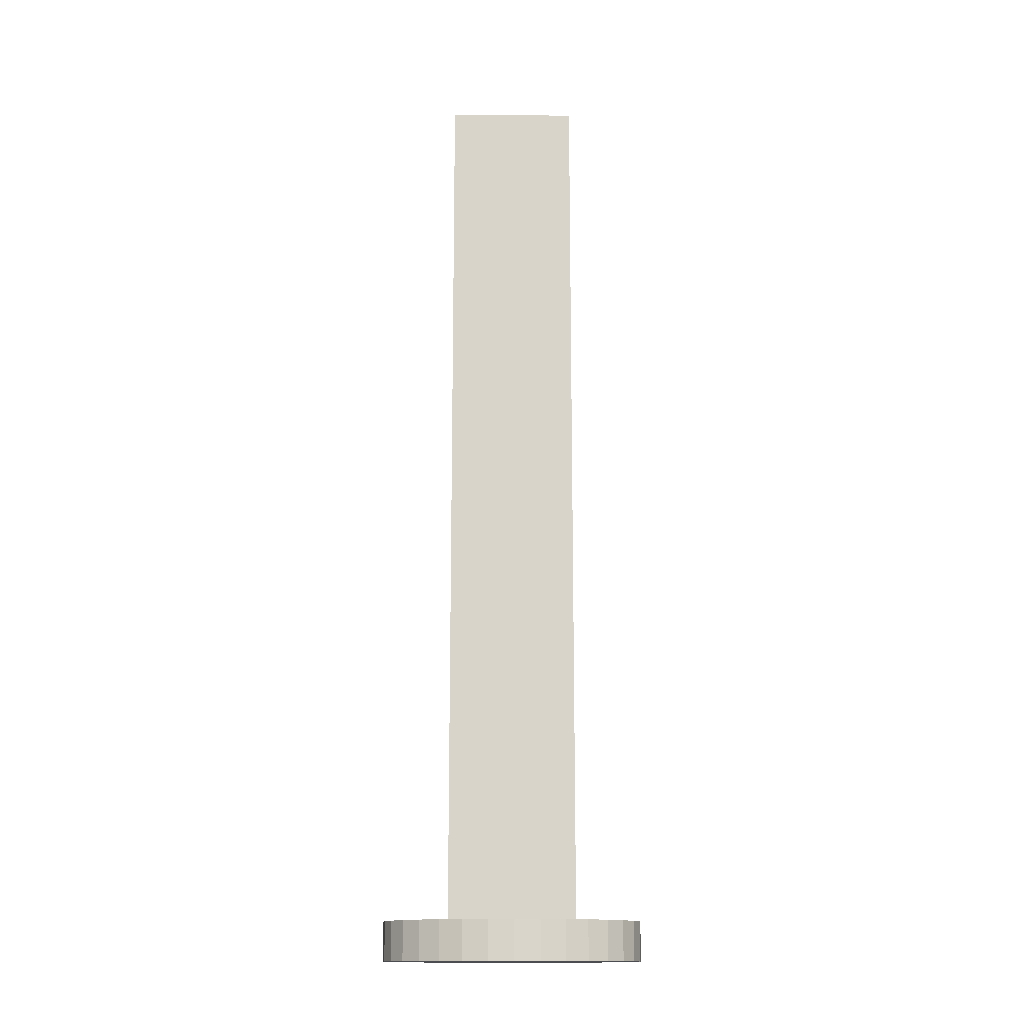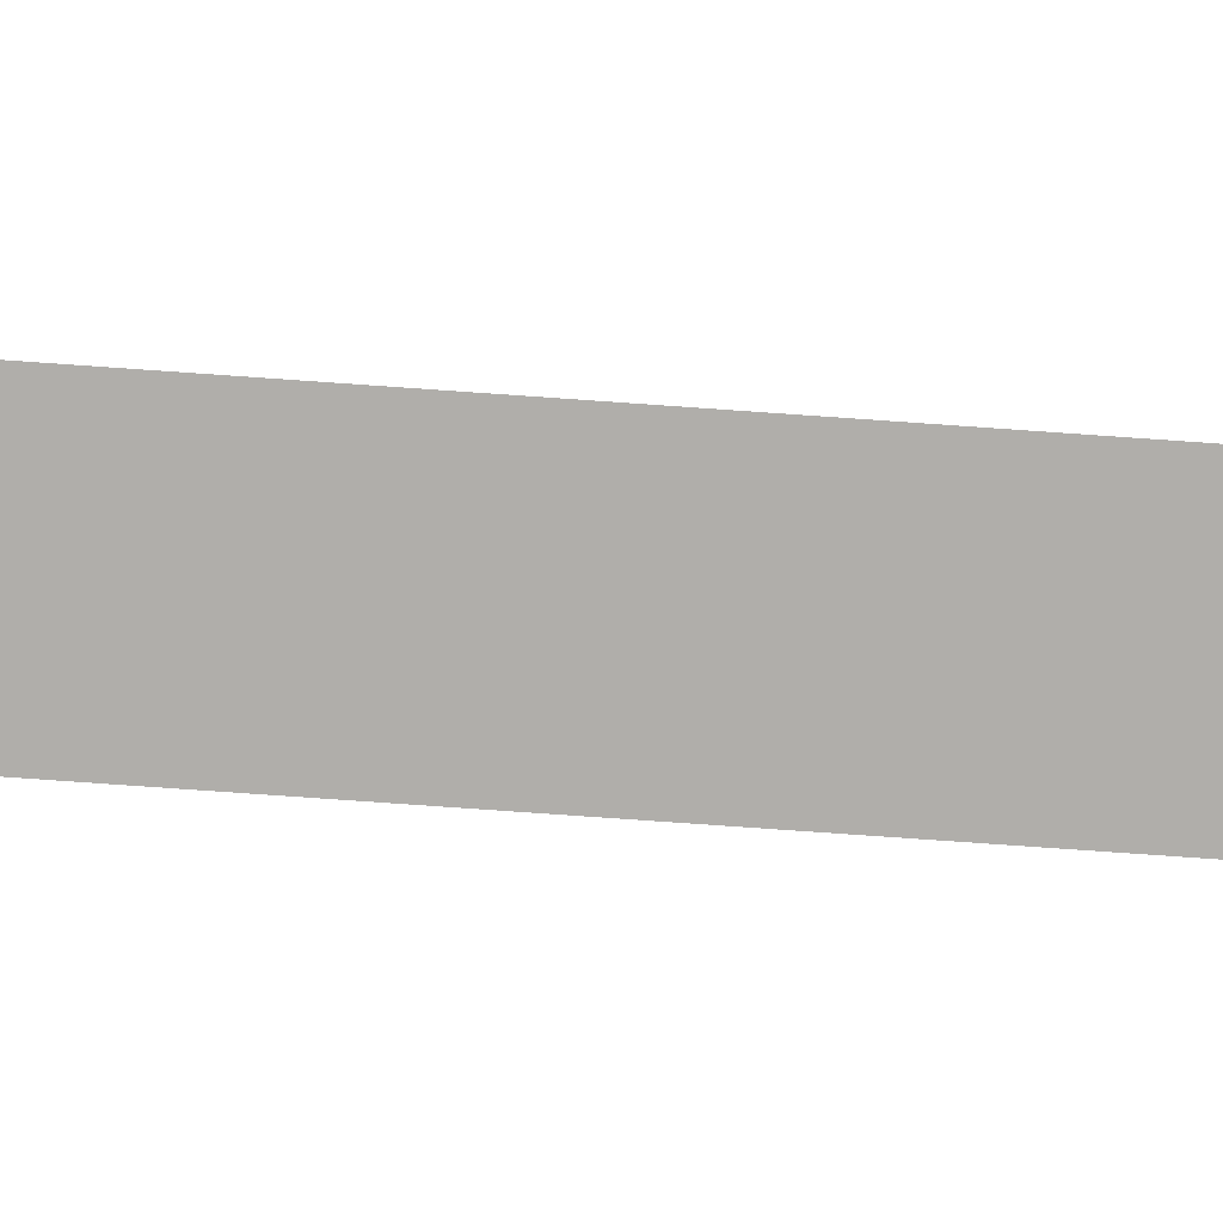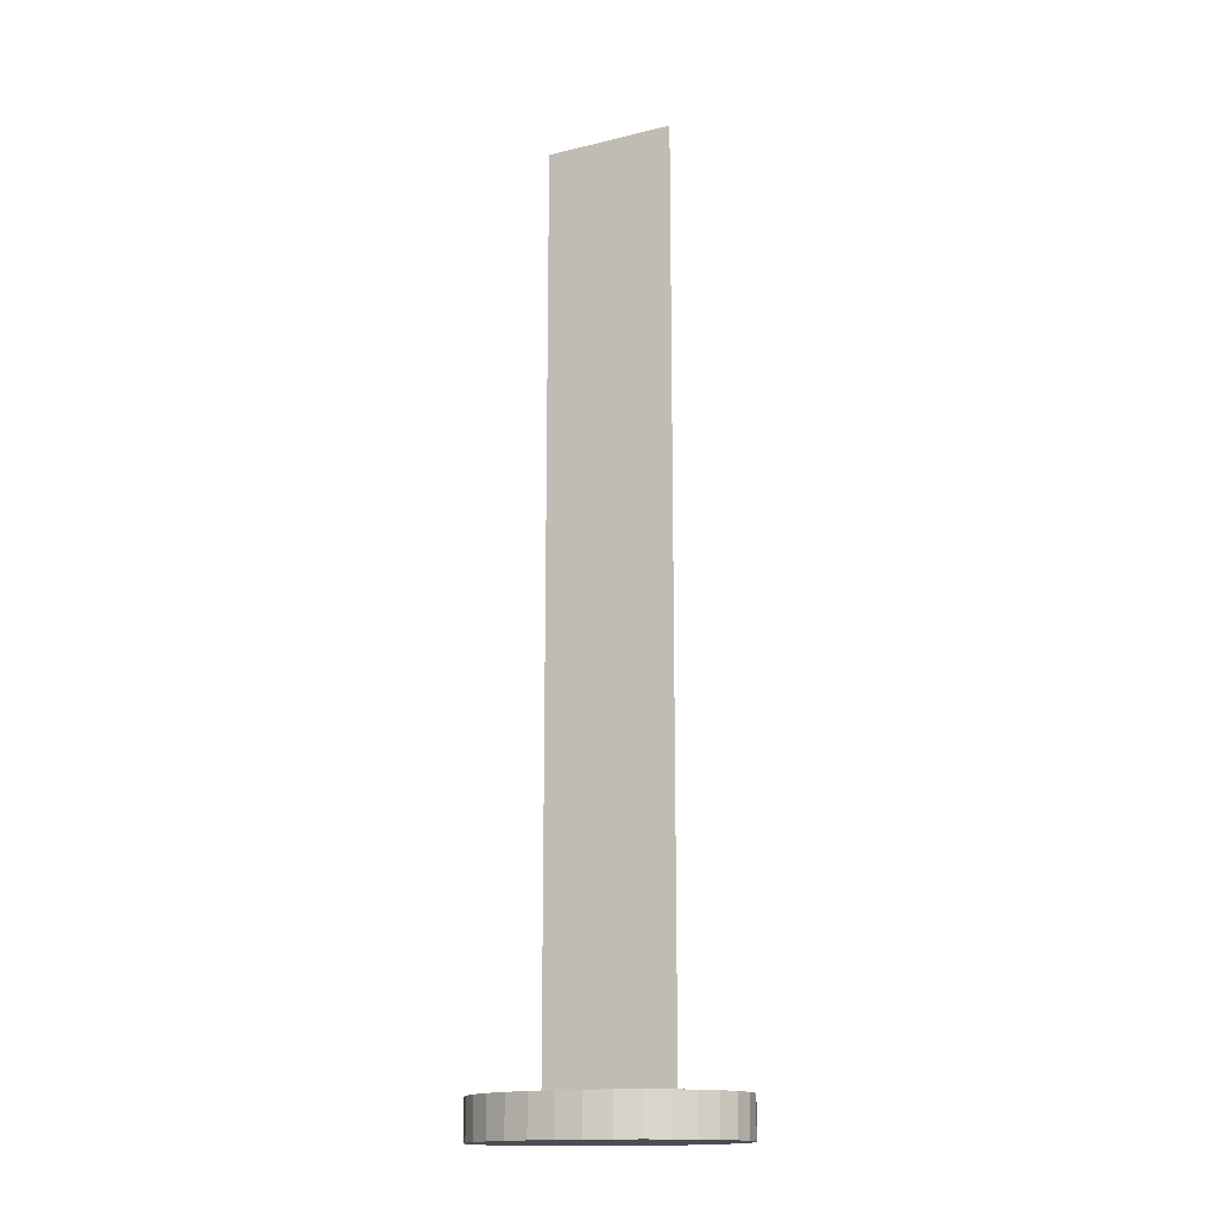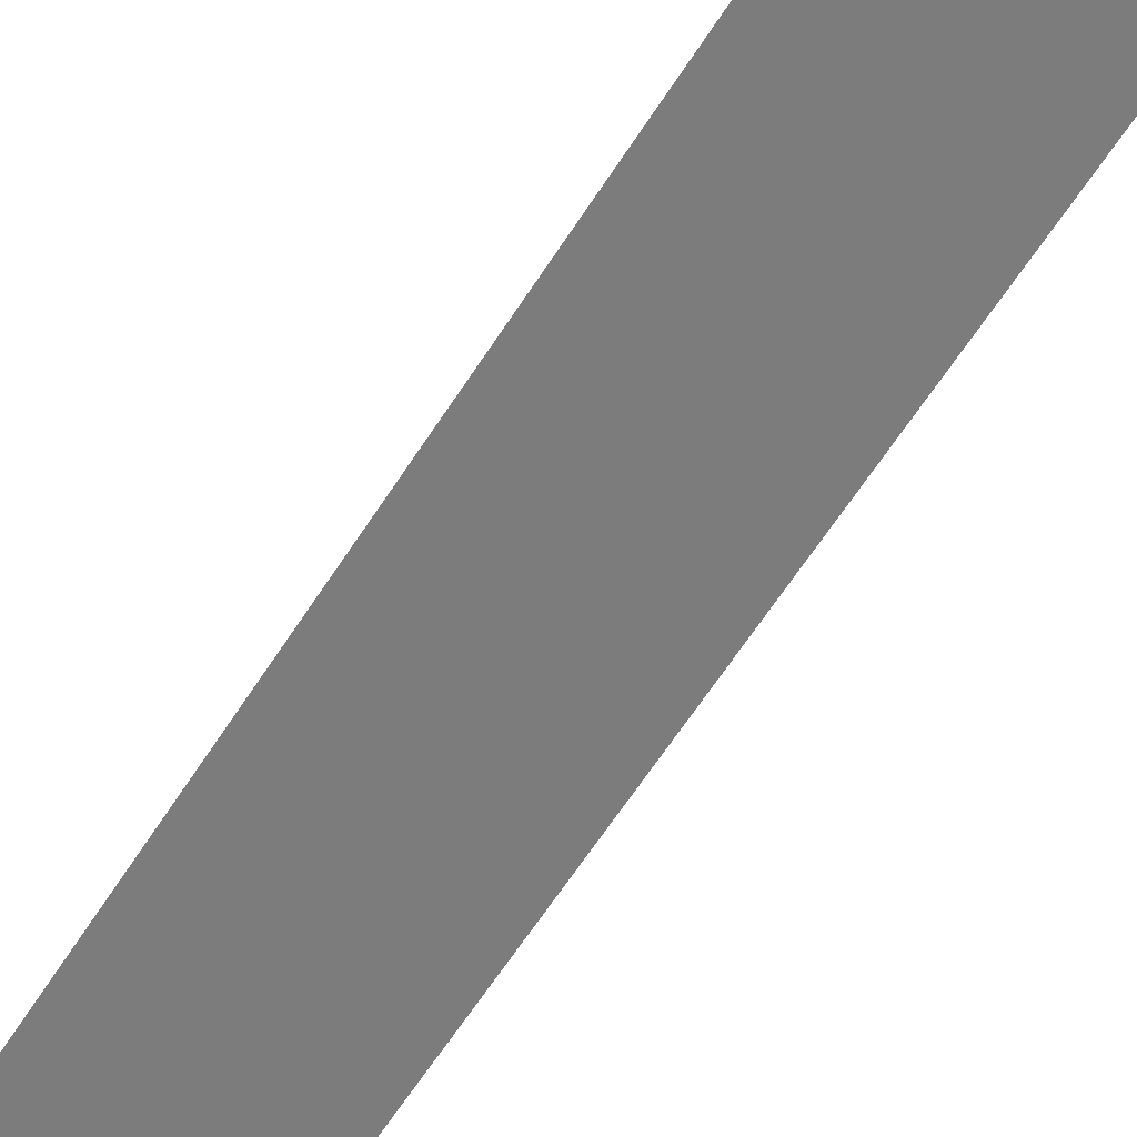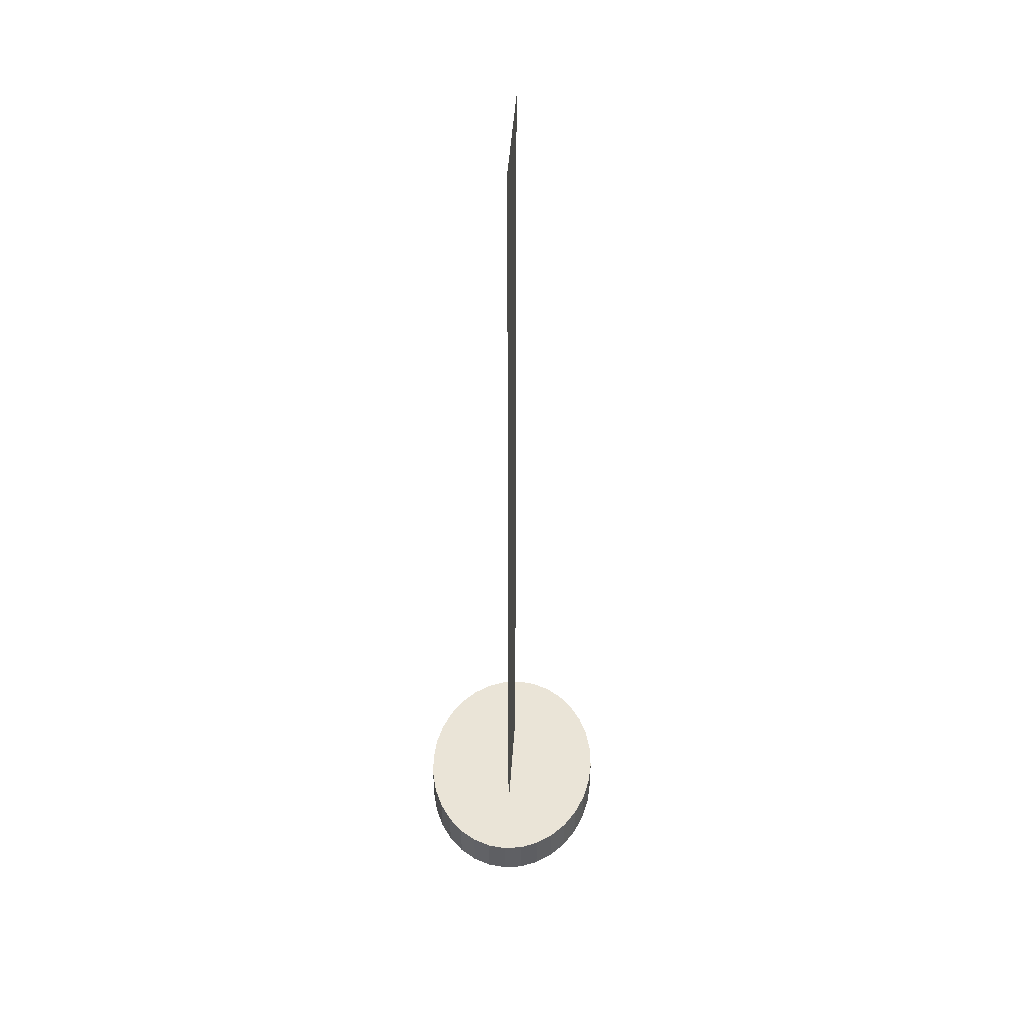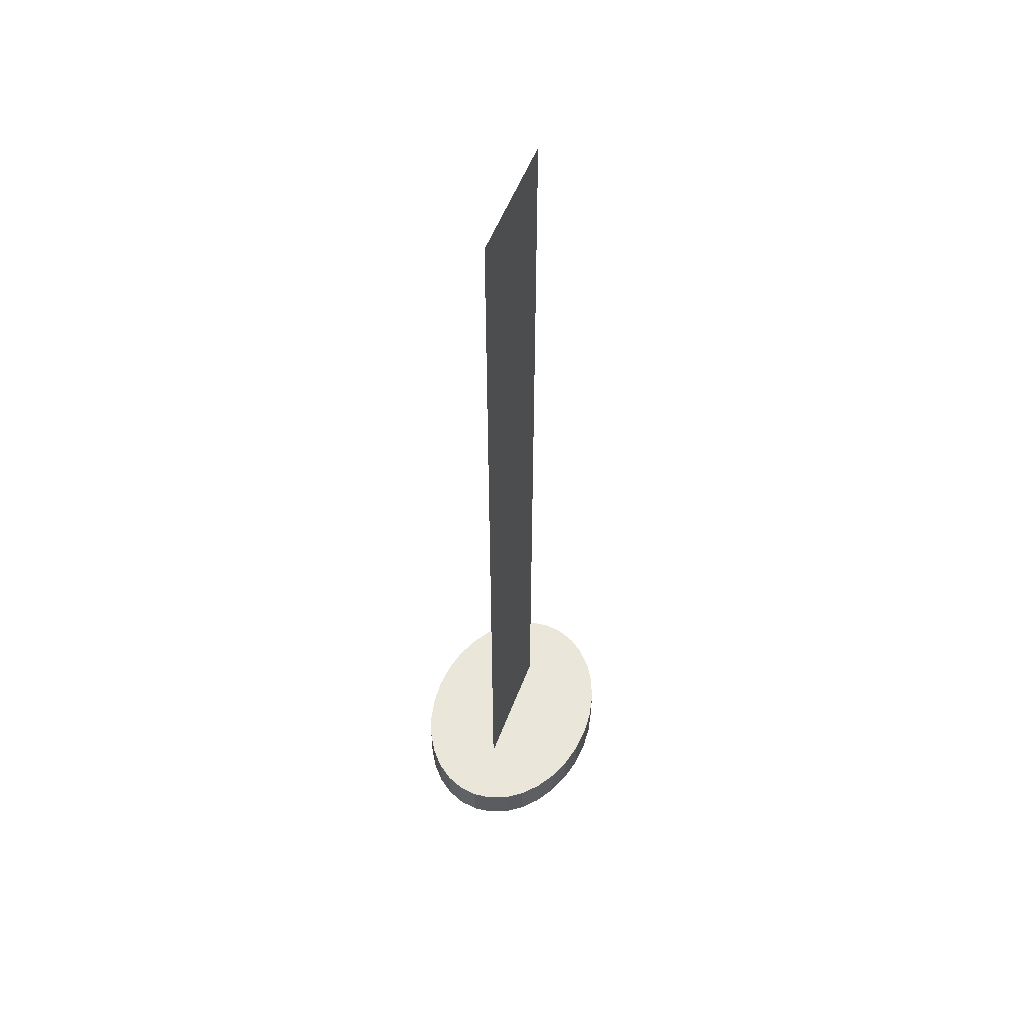
<metadata>
{"format":"obj","ext":"obj","renderer":"f3d","projection":"perspective","resolution":1024,"background":"white","views":[{"elev":-14.8,"azim":-1.2,"up":"+Y"},{"elev":-77.8,"azim":86.0,"up":"+Z"},{"elev":-15.7,"azim":-153.0,"up":"+Y"},{"elev":-58.8,"azim":-31.6,"up":"+Z"},{"elev":43.9,"azim":-86.3,"up":"+Y"},{"elev":54.7,"azim":-69.3,"up":"+Y"}]}
</metadata>
<code>
o 01-Base_Base
v 0 -0.03 -0.15
v 0 0.03 -0.15
v 0.03902 -0.03 -0.1471
v 0.03902 0.03 -0.1471
v 0.07654 -0.03 -0.1386
v 0.07654 0.03 -0.1386
v 0.1111 -0.03 -0.1247
v 0.1111 0.03 -0.1247
v 0.1414 -0.03 -0.1061
v 0.1414 0.03 -0.1061
v 0.1663 -0.03 -0.08334
v 0.1663 0.03 -0.08334
v 0.1848 -0.03 -0.0574
v 0.1848 0.03 -0.0574
v 0.1962 -0.03 -0.02926
v 0.1962 0.03 -0.02926
v 0.2 -0.03 -0
v 0.2 0.03 -0
v 0.1962 -0.03 0.02926
v 0.1962 0.03 0.02926
v 0.1848 -0.03 0.0574
v 0.1848 0.03 0.0574
v 0.1663 -0.03 0.08334
v 0.1663 0.03 0.08334
v 0.1414 -0.03 0.1061
v 0.1414 0.03 0.1061
v 0.1111 -0.03 0.1247
v 0.1111 0.03 0.1247
v 0.07654 -0.03 0.1386
v 0.07654 0.03 0.1386
v 0.03902 -0.03 0.1471
v 0.03902 0.03 0.1471
v -0 -0.03 0.15
v -0 0.03 0.15
v -0.03902 -0.03 0.1471
v -0.03902 0.03 0.1471
v -0.07654 -0.03 0.1386
v -0.07654 0.03 0.1386
v -0.1111 -0.03 0.1247
v -0.1111 0.03 0.1247
v -0.1414 -0.03 0.1061
v -0.1414 0.03 0.1061
v -0.1663 -0.03 0.08334
v -0.1663 0.03 0.08334
v -0.1848 -0.03 0.0574
v -0.1848 0.03 0.0574
v -0.1962 -0.03 0.02926
v -0.1962 0.03 0.02926
v -0.2 -0.03 -0
v -0.2 0.03 -0
v -0.1962 -0.03 -0.02926
v -0.1962 0.03 -0.02926
v -0.1848 -0.03 -0.0574
v -0.1848 0.03 -0.0574
v -0.1663 -0.03 -0.08334
v -0.1663 0.03 -0.08334
v -0.1414 -0.03 -0.1061
v -0.1414 0.03 -0.1061
v -0.1111 -0.03 -0.1247
v -0.1111 0.03 -0.1247
v -0.07654 -0.03 -0.1386
v -0.07654 0.03 -0.1386
v -0.03902 -0.03 -0.1471
v -0.03902 0.03 -0.1471
f 1 2 4 3
f 3 4 6 5
f 5 6 8 7
f 7 8 10 9
f 9 10 12 11
f 11 12 14 13
f 13 14 16 15
f 15 16 18 17
f 17 18 20 19
f 19 20 22 21
f 21 22 24 23
f 23 24 26 25
f 25 26 28 27
f 27 28 30 29
f 29 30 32 31
f 31 32 34 33
f 33 34 36 35
f 35 36 38 37
f 37 38 40 39
f 39 40 42 41
f 41 42 44 43
f 43 44 46 45
f 45 46 48 47
f 47 48 50 49
f 49 50 52 51
f 51 52 54 53
f 53 54 56 55
f 55 56 58 57
f 57 58 60 59
f 59 60 62 61
f 4 2 64 62 60 58 56 54 52 50 48 46 44 42 40 38 36 34 32 30 28 26 24 22 20 18 16 14 12 10 8 6
f 61 62 64 63
f 63 64 2 1
f 1 3 5 7 9 11 13 15 17 19 21 23 25 27 29 31 33 35 37 39 41 43 45 47 49 51 53 55 57 59 61 63
o 02-Card-Front_CardFront
v -0.1 0.03 -0
v 0.1 0.03 -0
v -0.1 1.41 0
v 0.1 1.41 0
f 65 66 68 67
o 03-Card-Back_CardBack
v 0.1 0.03 0
v -0.1 0.03 0
v 0.1 1.41 -0
v -0.1 1.41 -0
f 69 70 72 71

</code>
